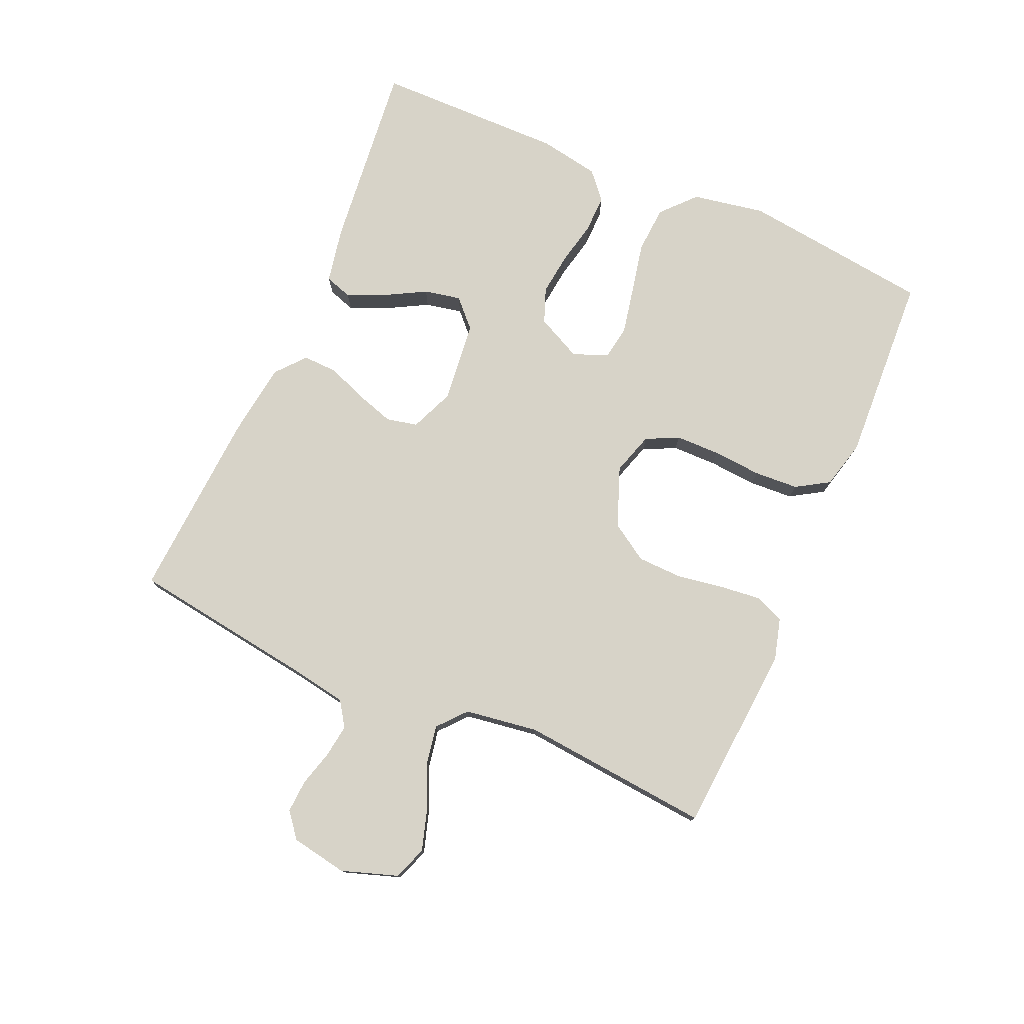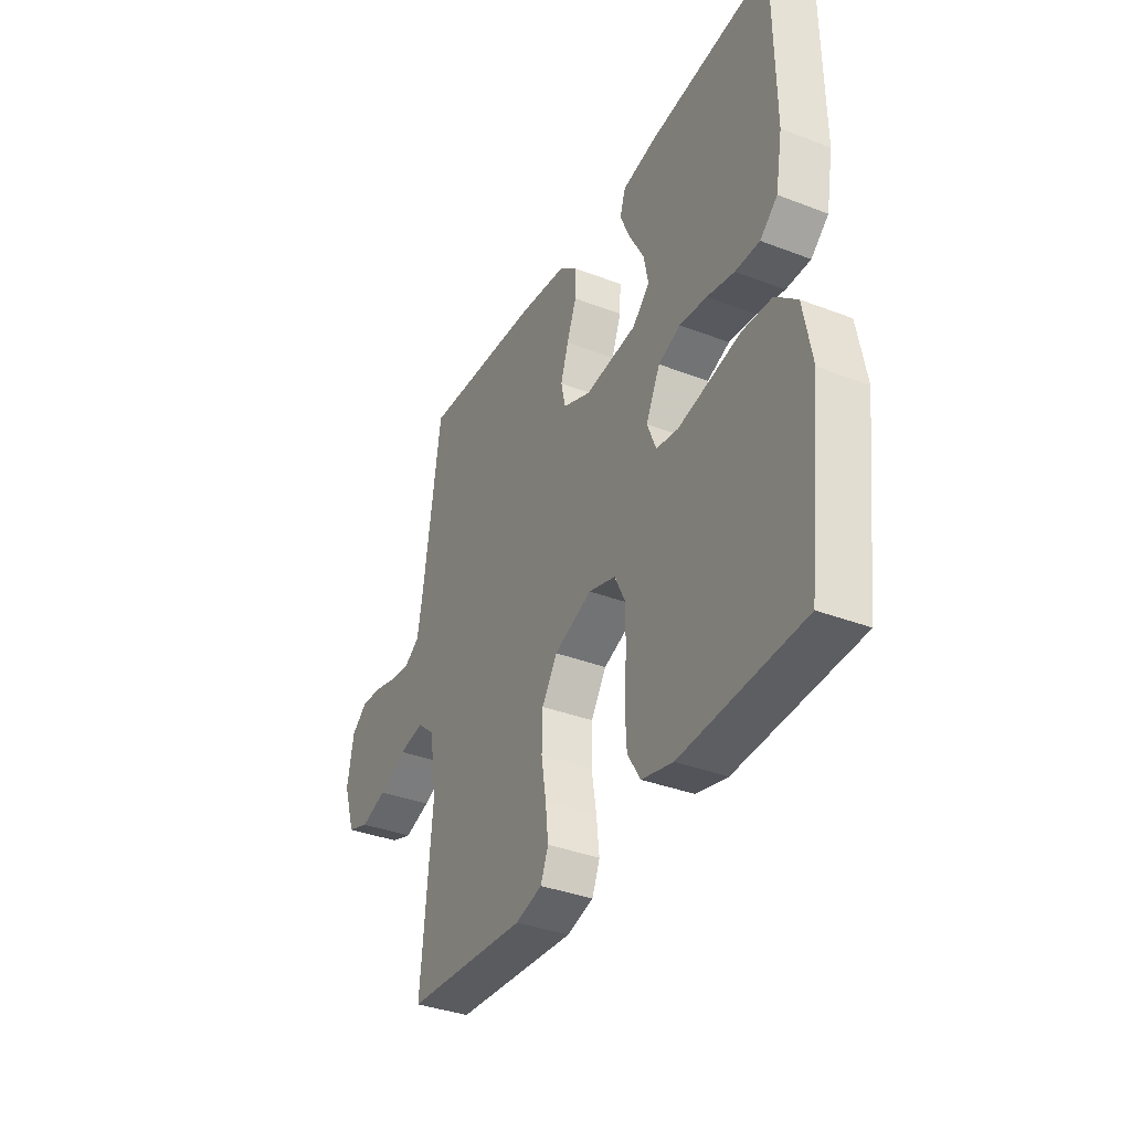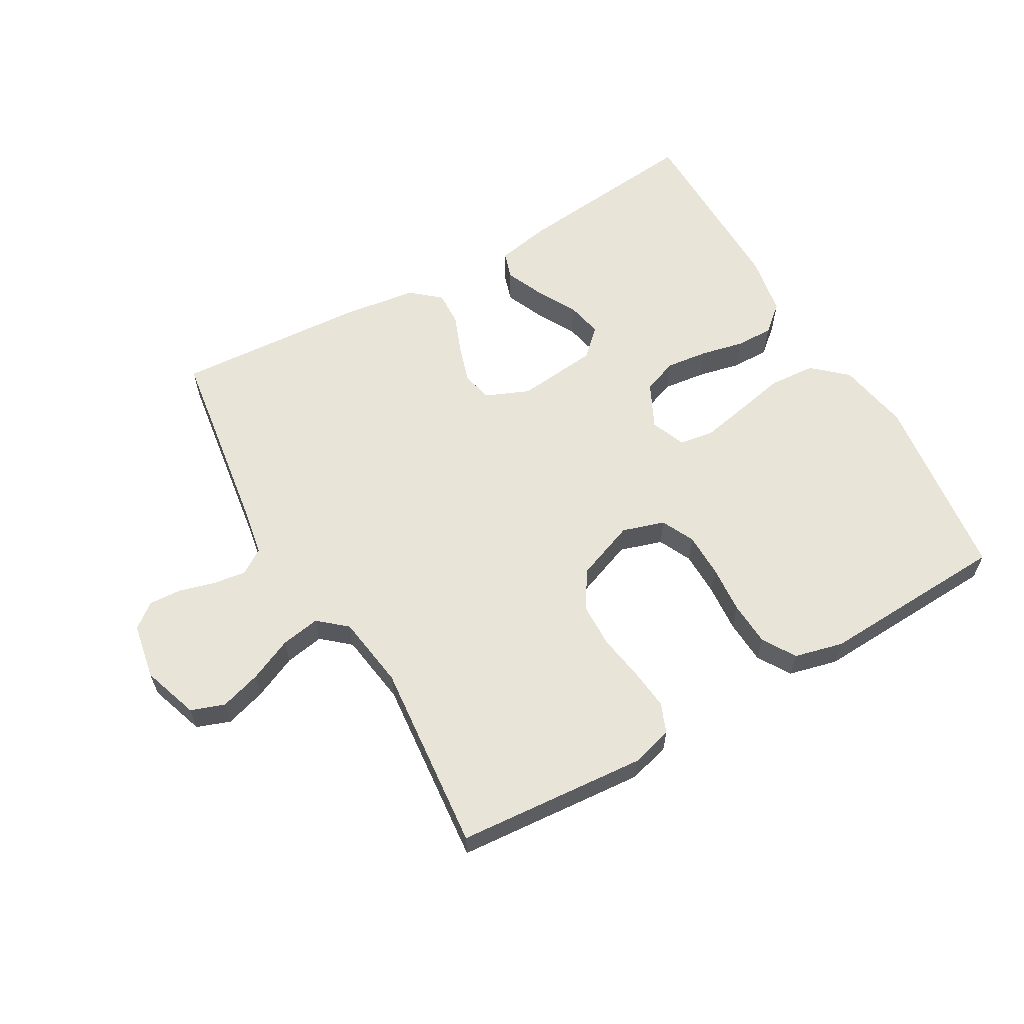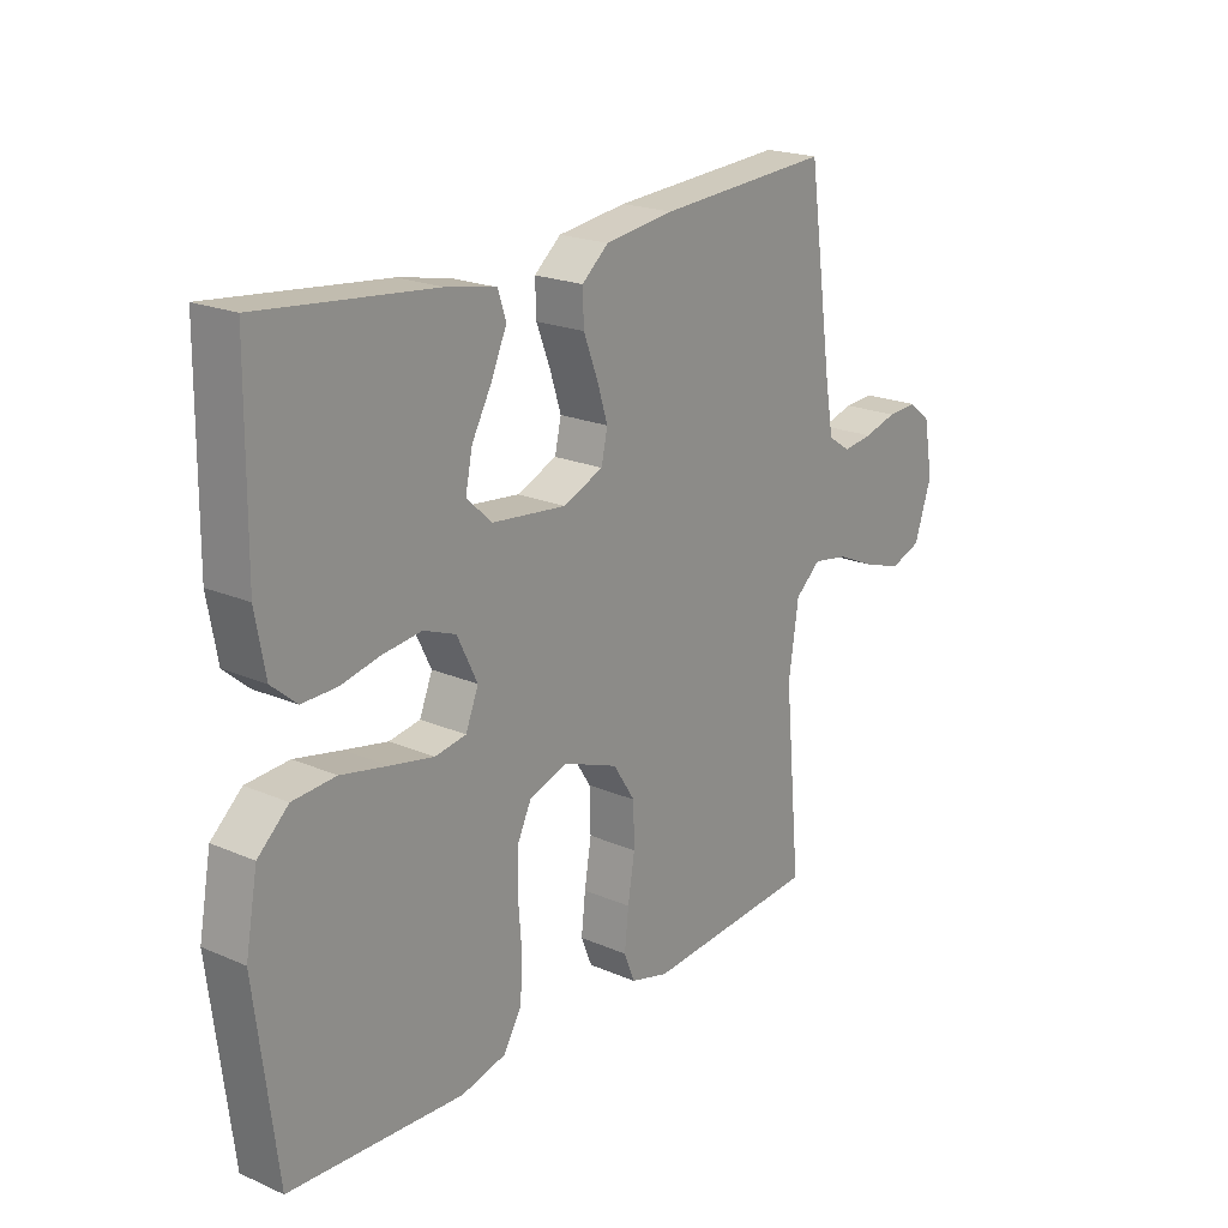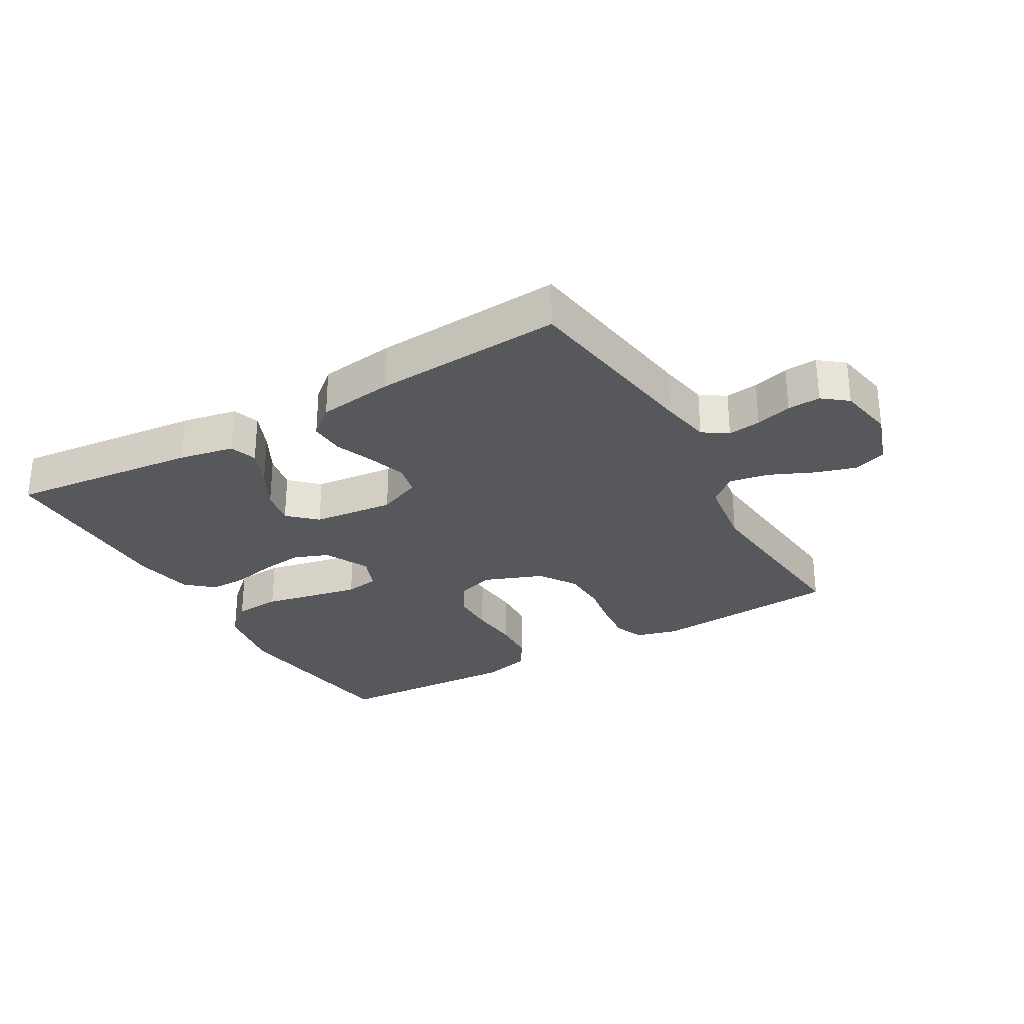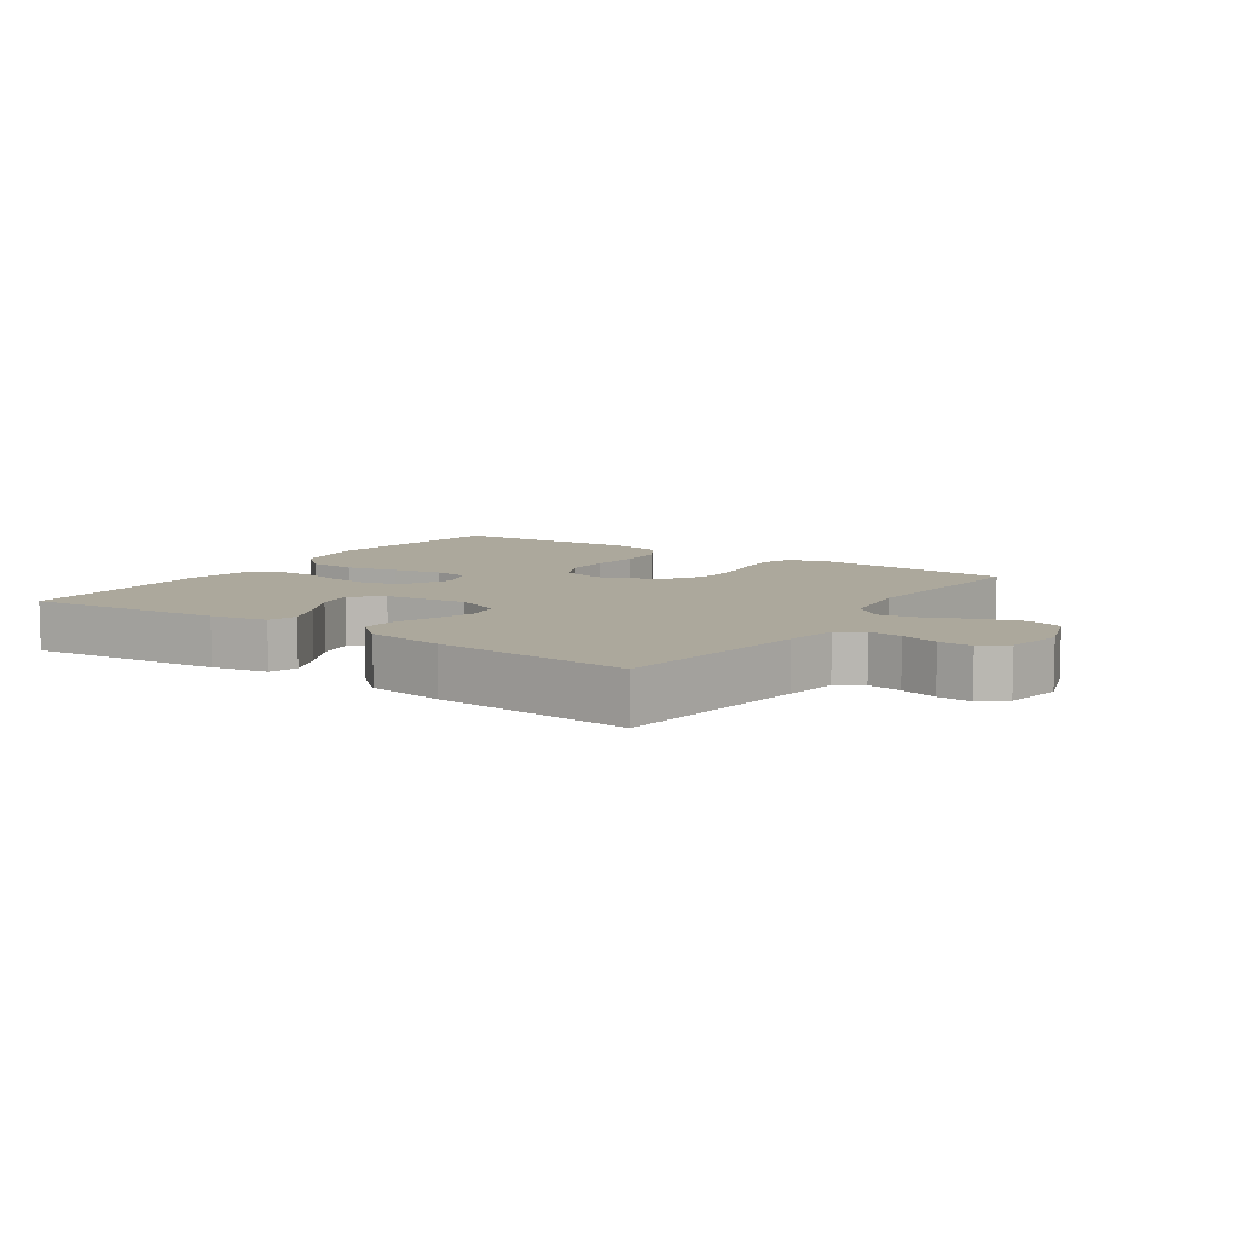
<metadata>
{"format":"obj","ext":"obj","renderer":"f3d","projection":"perspective","resolution":1024,"background":"white","views":[{"elev":77.0,"azim":113.6,"up":"+Y"},{"elev":-36.4,"azim":-116.6,"up":"+Z"},{"elev":60.7,"azim":150.2,"up":"+Y"},{"elev":20.7,"azim":-52.0,"up":"+Z"},{"elev":-28.8,"azim":30.1,"up":"+Y"},{"elev":8.5,"azim":34.2,"up":"+Y"}]}
</metadata>
<code>
v 0.5 0.07 0.5
v 0.543 0.07 0.2
v 0.557 0.07 0.12
v 0.596 0.07 0.094
v 0.648 0.07 0.101
v 0.705 0.07 0.117
v 0.757 0.07 0.12
v 0.796 0.07 0.089
v 0.812 0.07 0
v 0.782 0.07 -0.089
v 0.729 0.07 -0.108
v 0.664 0.07 -0.088
v 0.595 0.07 -0.057
v 0.533 0.07 -0.046
v 0.489 0.07 -0.084
v 0.472 0.07 -0.2
v 0.5 0.07 -0.5
v 0.2 0.07 -0.523
v 0.134 0.07 -0.505
v 0.115 0.07 -0.458
v 0.122 0.07 -0.393
v 0.134 0.07 -0.32
v 0.132 0.07 -0.249
v 0.094 0.07 -0.19
v 0 0.07 -0.154
v -0.067 0.07 -0.175
v -0.092 0.07 -0.227
v -0.093 0.07 -0.297
v -0.087 0.07 -0.374
v -0.091 0.07 -0.444
v -0.123 0.07 -0.496
v -0.2 0.07 -0.515
v -0.5 0.07 -0.5
v -0.537 0.07 -0.2
v -0.516 0.07 -0.085
v -0.463 0.07 -0.037
v -0.389 0.07 -0.032
v -0.308 0.07 -0.049
v -0.234 0.07 -0.064
v -0.18 0.07 -0.055
v -0.158 0.07 0
v -0.193 0.07 0.071
v -0.248 0.07 0.092
v -0.315 0.07 0.084
v -0.383 0.07 0.069
v -0.443 0.07 0.068
v -0.486 0.07 0.105
v -0.503 0.07 0.2
v -0.5 0.07 0.5
v -0.2 0.07 0.468
v -0.113 0.07 0.451
v -0.099 0.07 0.408
v -0.125 0.07 0.348
v -0.16 0.07 0.284
v -0.172 0.07 0.226
v -0.129 0.07 0.185
v 0 0.07 0.171
v 0.069 0.07 0.2
v 0.08 0.07 0.249
v 0.061 0.07 0.309
v 0.037 0.07 0.371
v 0.035 0.07 0.426
v 0.081 0.07 0.465
v 0.2 0.07 0.481
v 0.5 0 0.5
v 0.543 0 0.2
v 0.557 0 0.12
v 0.596 0 0.094
v 0.648 0 0.101
v 0.705 0 0.117
v 0.757 0 0.12
v 0.796 0 0.089
v 0.812 0 0
v 0.782 0 -0.089
v 0.729 0 -0.108
v 0.664 0 -0.088
v 0.595 0 -0.057
v 0.533 0 -0.046
v 0.489 0 -0.084
v 0.472 0 -0.2
v 0.5 0 -0.5
v 0.2 0 -0.523
v 0.134 0 -0.505
v 0.115 0 -0.458
v 0.122 0 -0.393
v 0.134 0 -0.32
v 0.132 0 -0.249
v 0.094 0 -0.19
v 0 0 -0.154
v -0.067 0 -0.175
v -0.092 0 -0.227
v -0.093 0 -0.297
v -0.087 0 -0.374
v -0.091 0 -0.444
v -0.123 0 -0.496
v -0.2 0 -0.515
v -0.5 0 -0.5
v -0.537 0 -0.2
v -0.516 0 -0.085
v -0.463 0 -0.037
v -0.389 0 -0.032
v -0.308 0 -0.049
v -0.234 0 -0.064
v -0.18 0 -0.055
v -0.158 0 0
v -0.193 0 0.071
v -0.248 0 0.092
v -0.315 0 0.084
v -0.383 0 0.069
v -0.443 0 0.068
v -0.486 0 0.105
v -0.503 0 0.2
v -0.5 0 0.5
v -0.2 0 0.468
v -0.113 0 0.451
v -0.099 0 0.408
v -0.125 0 0.348
v -0.16 0 0.284
v -0.172 0 0.226
v -0.129 0 0.185
v 0 0 0.171
v 0.069 0 0.2
v 0.08 0 0.249
v 0.061 0 0.309
v 0.037 0 0.371
v 0.035 0 0.426
v 0.081 0 0.465
v 0.2 0 0.481
f 64 1 2
f 63 64 2
f 62 63 2
f 61 62 2
f 60 61 2
f 59 60 2 3
f 58 59 3 4
f 57 58 4
f 56 57 4
f 52 53 54
f 51 52 54
f 50 51 54
f 49 50 54
f 48 49 54
f 47 48 54
f 46 47 54
f 45 46 54
f 44 45 54
f 43 44 54 55
f 42 43 55 56
f 36 37 38
f 35 36 38
f 34 35 38
f 33 34 38
f 32 33 38
f 31 32 38
f 30 31 38
f 29 30 38
f 28 29 38
f 27 28 38 39
f 26 27 39 40
f 20 21 22
f 19 20 22
f 18 19 22
f 17 18 22
f 16 17 22
f 15 16 22 23
f 14 15 23 24
f 11 12 13
f 10 11 13
f 9 10 13
f 8 9 13
f 7 8 13
f 6 7 13
f 5 6 13
f 4 5 13 14
f 14 24 25
f 4 14 25
f 56 4 25
f 42 56 25
f 41 42 25
f 25 26 40 41
f 66 65 128
f 66 128 127
f 66 127 126
f 66 126 125
f 66 125 124
f 67 66 124 123
f 68 67 123 122
f 68 122 121
f 68 121 120
f 118 117 116
f 118 116 115
f 118 115 114
f 118 114 113
f 118 113 112
f 118 112 111
f 118 111 110
f 118 110 109
f 118 109 108
f 119 118 108 107
f 120 119 107 106
f 102 101 100
f 102 100 99
f 102 99 98
f 102 98 97
f 102 97 96
f 102 96 95
f 102 95 94
f 102 94 93
f 102 93 92
f 103 102 92 91
f 104 103 91 90
f 86 85 84
f 86 84 83
f 86 83 82
f 86 82 81
f 86 81 80
f 87 86 80 79
f 88 87 79 78
f 77 76 75
f 77 75 74
f 77 74 73
f 77 73 72
f 77 72 71
f 77 71 70
f 77 70 69
f 78 77 69 68
f 89 88 78
f 89 78 68
f 89 68 120
f 89 120 106
f 89 106 105
f 105 104 90 89
f 1 65 66 2
f 2 66 67 3
f 3 67 68 4
f 4 68 69 5
f 5 69 70 6
f 6 70 71 7
f 7 71 72 8
f 8 72 73 9
f 9 73 74 10
f 10 74 75 11
f 11 75 76 12
f 12 76 77 13
f 13 77 78 14
f 14 78 79 15
f 15 79 80 16
f 16 80 81 17
f 17 81 82 18
f 18 82 83 19
f 19 83 84 20
f 20 84 85 21
f 21 85 86 22
f 22 86 87 23
f 23 87 88 24
f 24 88 89 25
f 25 89 90 26
f 26 90 91 27
f 27 91 92 28
f 28 92 93 29
f 29 93 94 30
f 30 94 95 31
f 31 95 96 32
f 32 96 97 33
f 33 97 98 34
f 34 98 99 35
f 35 99 100 36
f 36 100 101 37
f 37 101 102 38
f 38 102 103 39
f 39 103 104 40
f 40 104 105 41
f 41 105 106 42
f 42 106 107 43
f 43 107 108 44
f 44 108 109 45
f 45 109 110 46
f 46 110 111 47
f 47 111 112 48
f 48 112 113 49
f 49 113 114 50
f 50 114 115 51
f 51 115 116 52
f 52 116 117 53
f 53 117 118 54
f 54 118 119 55
f 55 119 120 56
f 56 120 121 57
f 57 121 122 58
f 58 122 123 59
f 59 123 124 60
f 60 124 125 61
f 61 125 126 62
f 62 126 127 63
f 63 127 128 64
f 64 128 65 1

</code>
